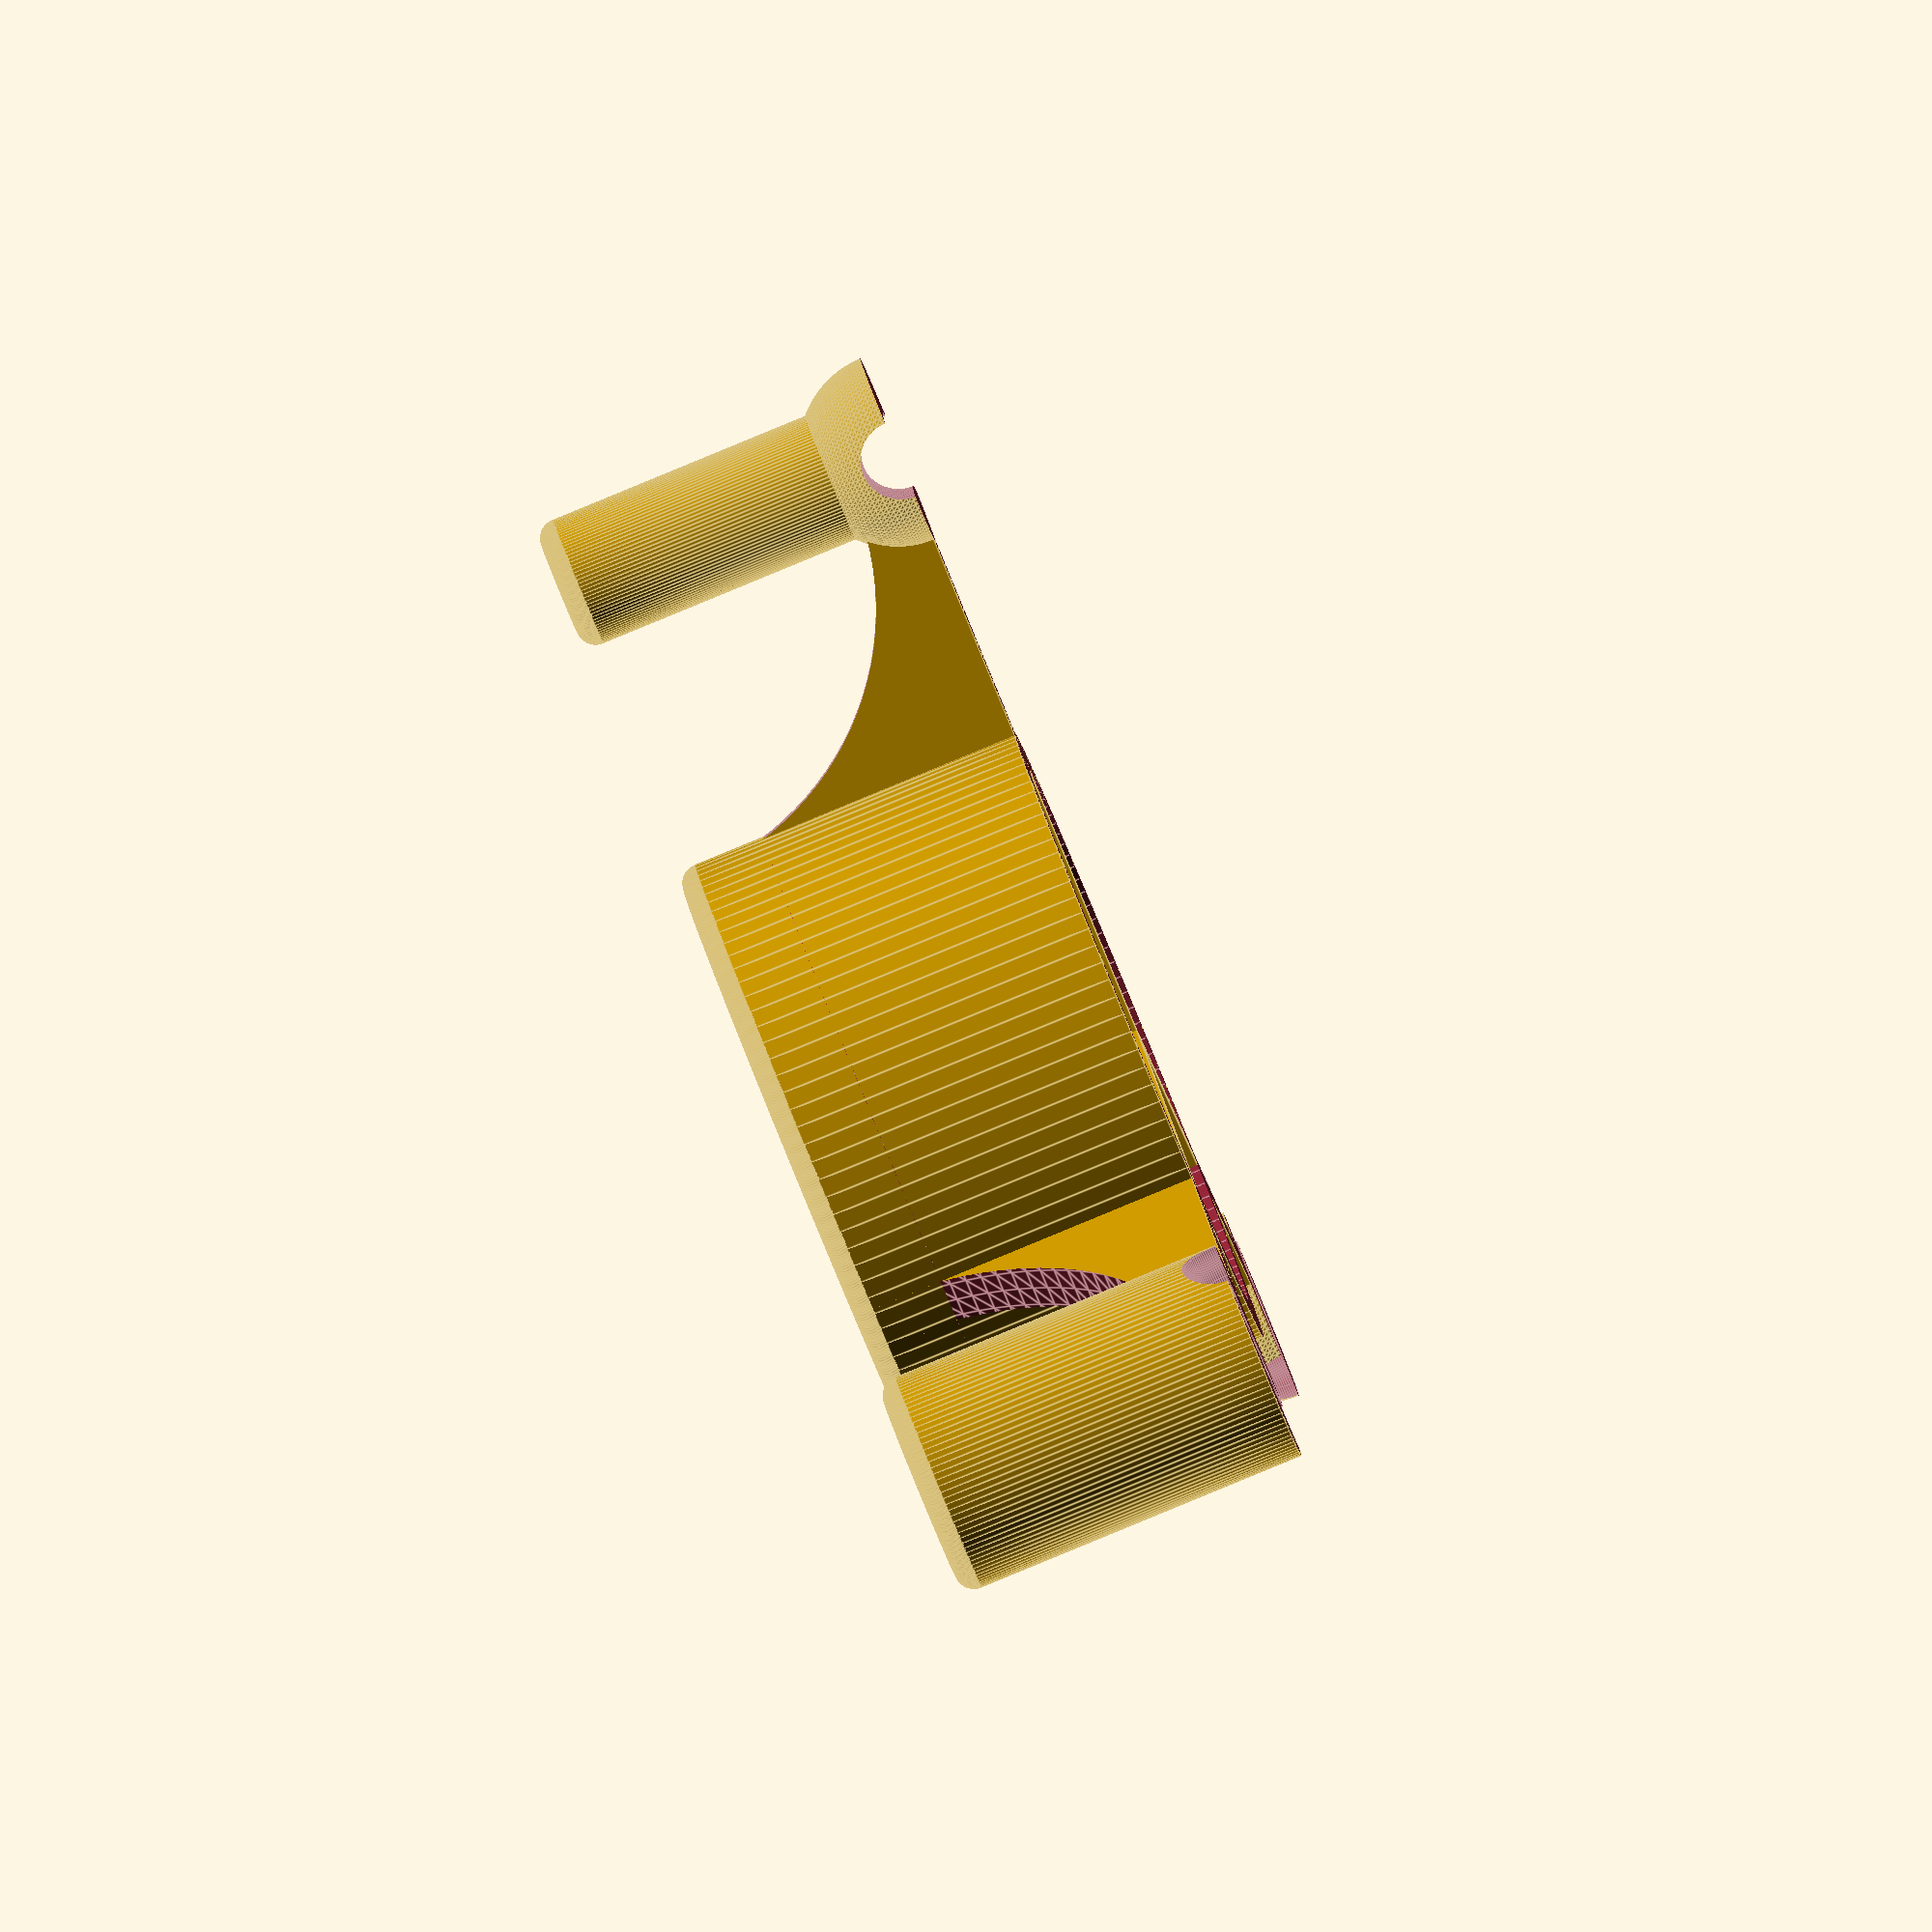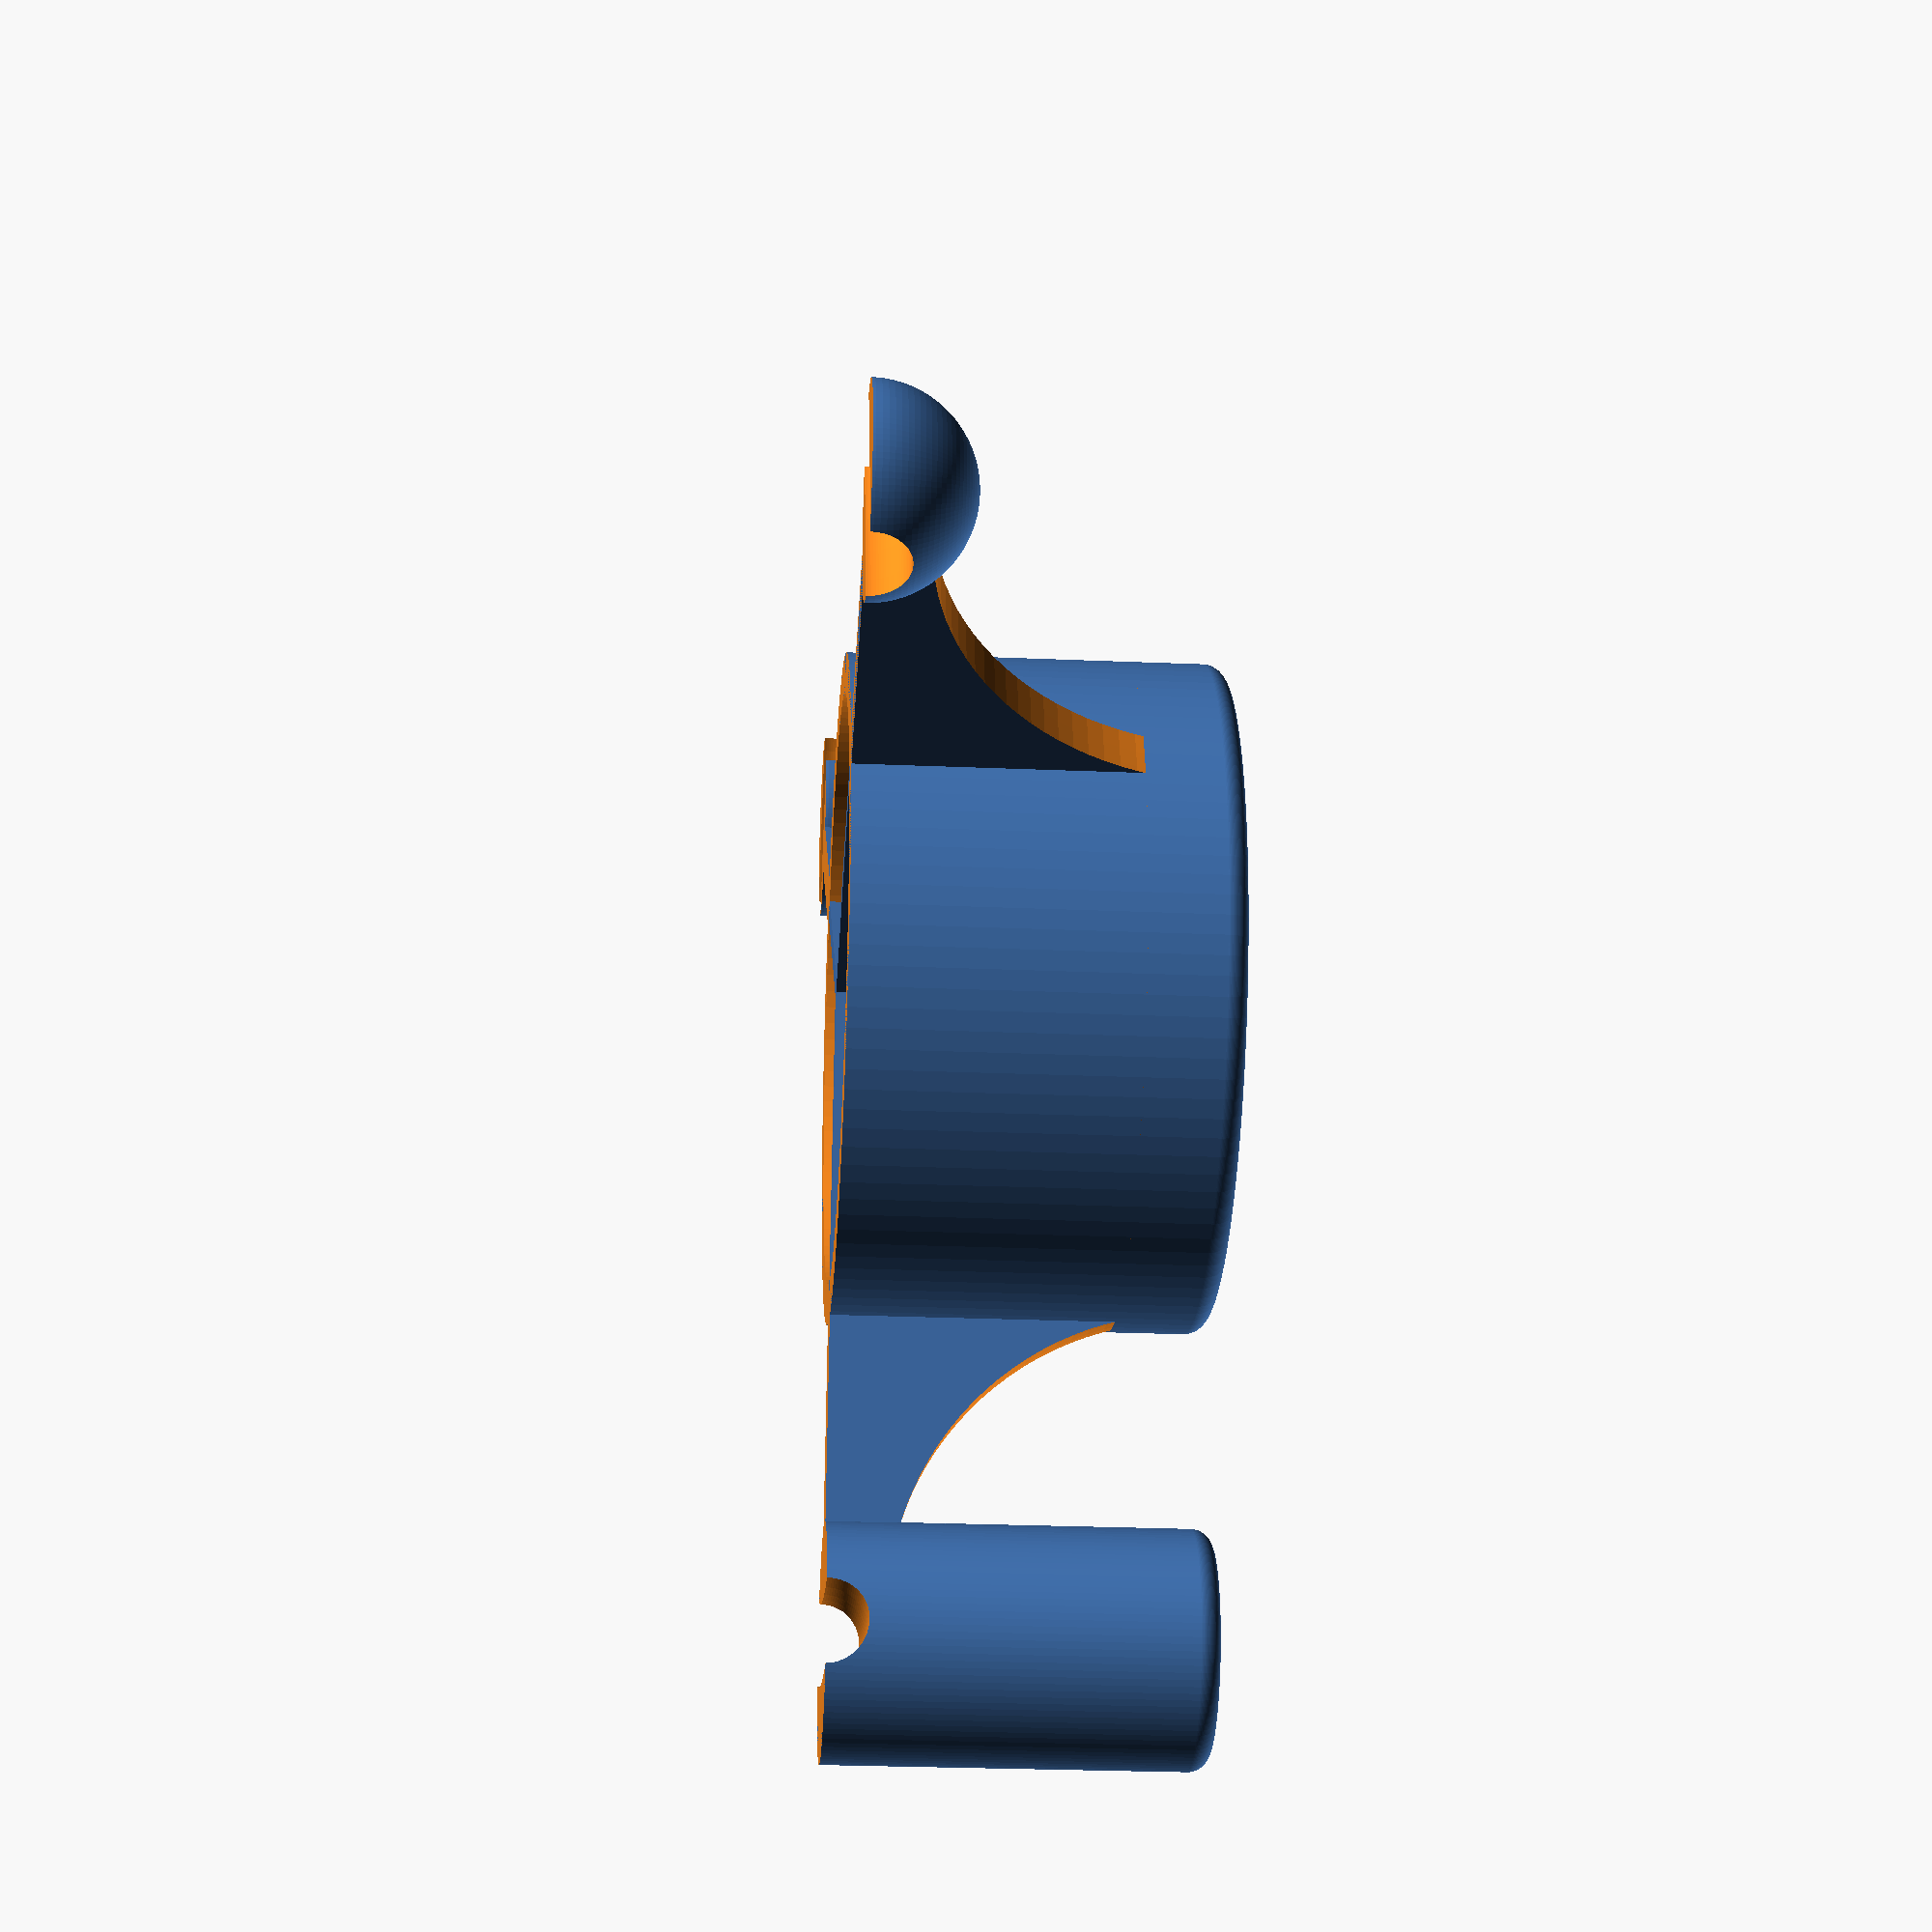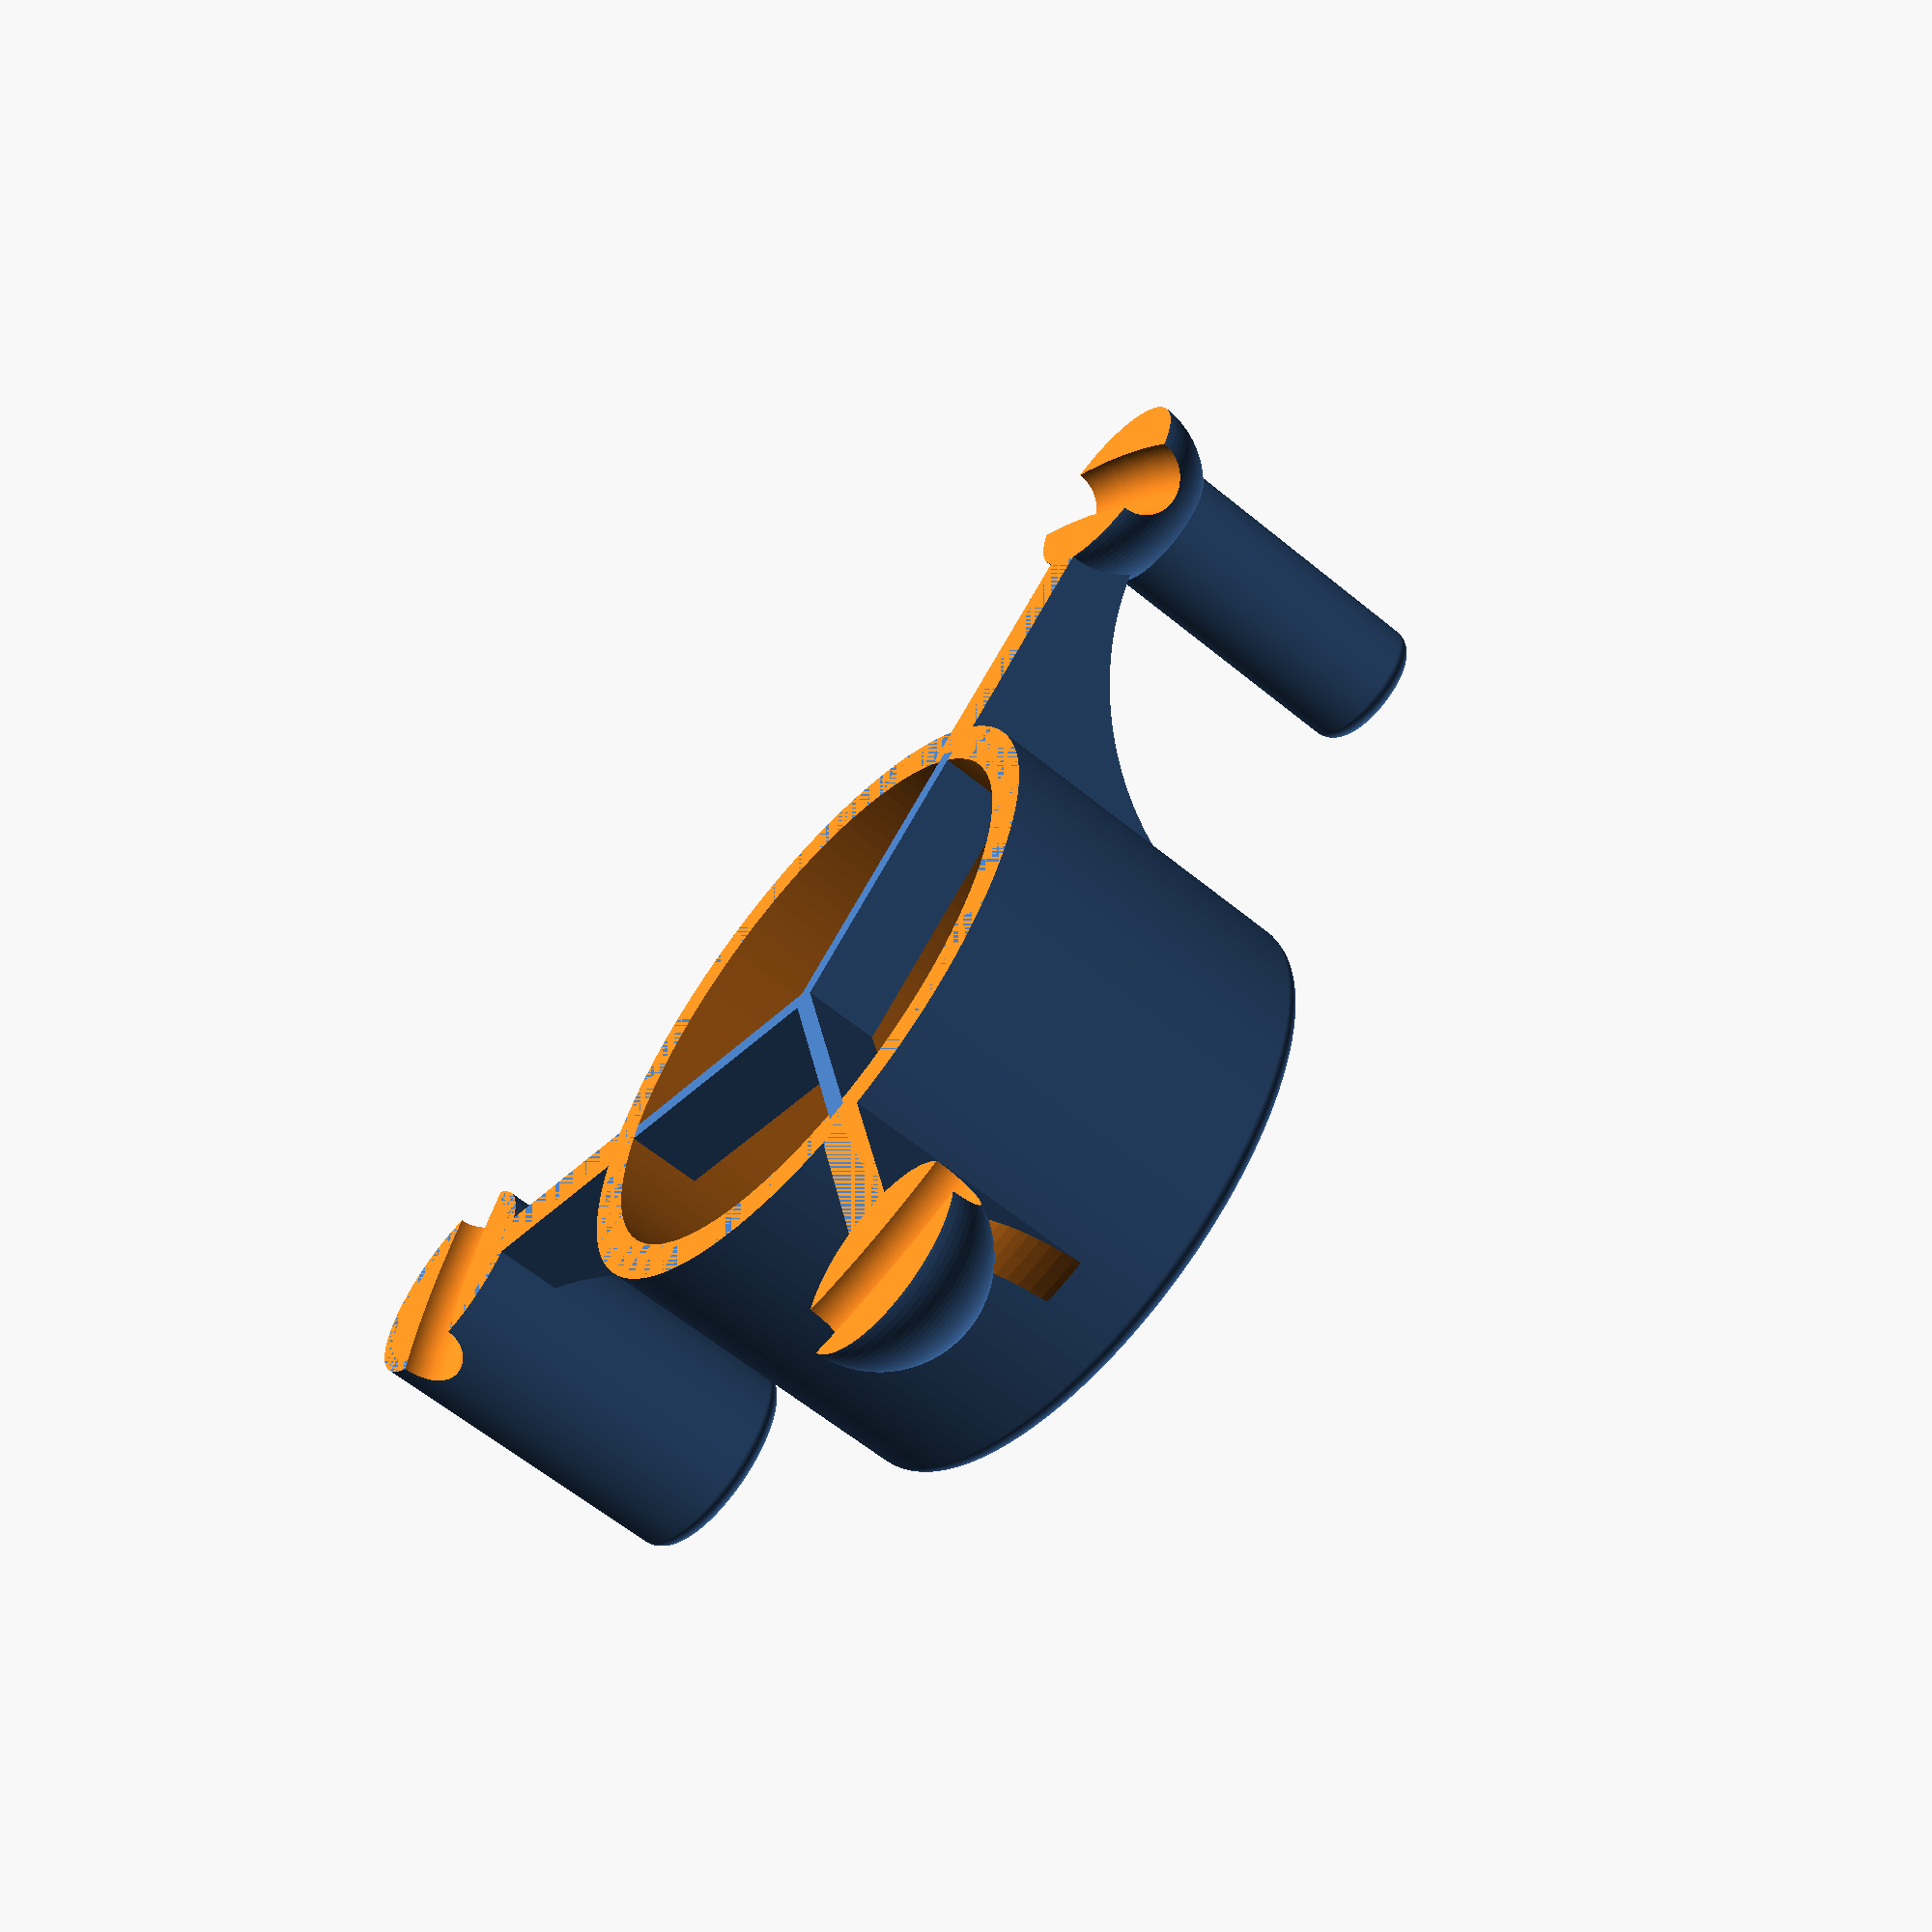
<openscad>
$fn=108;

Vase_radius=64;
Recess_into_vase=5;
Stirrer_holder_radius=7.5;
Pressing_tool_holder_radius=2.75;
Filter_holder_radius=29;
Filter_holder_height=35;

difference()
{
union()
{
//Porta filtro
difference()
{
union()
{
    translate([0,0,0])
cylinder(r=Filter_holder_radius+4,h=Filter_holder_height);
}
translate([0,0,-1])
cylinder(r=Filter_holder_radius,h=Filter_holder_height+10);    
}

//Porta mescolino
rotate([0,0,-30])
difference()
{
union()
{
    translate([Vase_radius,0,0])
cylinder(r=Stirrer_holder_radius+4,h=Filter_holder_height);
}
translate([Vase_radius,0,0])
cylinder(r=Stirrer_holder_radius,h=Filter_holder_height+30);    
}

//Porta pressatore
difference()
{
union()
{
    translate([0,Vase_radius,0])
cylinder(r=Pressing_tool_holder_radius+4,h=Filter_holder_height);
}
translate([0,Vase_radius,0])
cylinder(r=Pressing_tool_holder_radius,h=Filter_holder_height+30);    
}

//Traversine
difference()
    {
    union()
        {
        translate([-2.5,0,0])    
        rotate([0,0,0])
        cube([5,Vase_radius,Filter_holder_height]);
        rotate([0,0,120])
        translate([-2.5,0,0])
        cube([5,Vase_radius,Filter_holder_height]);
        rotate([0,0,240])
        translate([-2.5,0,0])    
        cube([5,Vase_radius,Filter_holder_height]);
        }
    translate([0,0,-1])
        cylinder(r=Filter_holder_radius,h=100);
    translate([0,0,Filter_holder_height])
    rotate_extrude(angle=360)
        translate([Filter_holder_radius*2+3,0,0])
        circle(r=Filter_holder_radius);
    }

//Sfere
translate([0,Vase_radius,0])    
sphere(10);
rotate([0,0,120])
translate([0,Vase_radius,0])    
sphere(10);
rotate([0,0,240])
translate([0,Vase_radius,0])    
sphere(10);


}


translate([0,0,-10])
cube([200,200,20],center=true);

rotate_extrude(angle=360)
translate([Vase_radius,0,0])
circle(r=4);
}

translate([0,0,35])
rotate_extrude(angle=360)
translate([Filter_holder_radius+2,0,0])
circle(r=2);

rotate([0,0,-30])
translate([Vase_radius,0,35])
rotate_extrude(angle=360)
translate([Stirrer_holder_radius+2,0,0])
circle(r=2);

translate([0,Vase_radius,35])
rotate_extrude(angle=360)
translate([Pressing_tool_holder_radius+2,0,0])
circle(r=2);

union()
        {
        translate([-1,0,0])    
        rotate([0,0,0])
        cube([2,Filter_holder_radius+1,8]);
        rotate([0,0,120])
        translate([-1,0,0])
        cube([2,Filter_holder_radius+1,8]);
        rotate([0,0,240])
        translate([-1,0,0])    
        cube([2,Filter_holder_radius+1,8]);
        }
</openscad>
<views>
elev=87.2 azim=89.6 roll=112.4 proj=o view=edges
elev=26.5 azim=47.6 roll=266.2 proj=p view=wireframe
elev=240.3 azim=132.1 roll=310.2 proj=p view=solid
</views>
